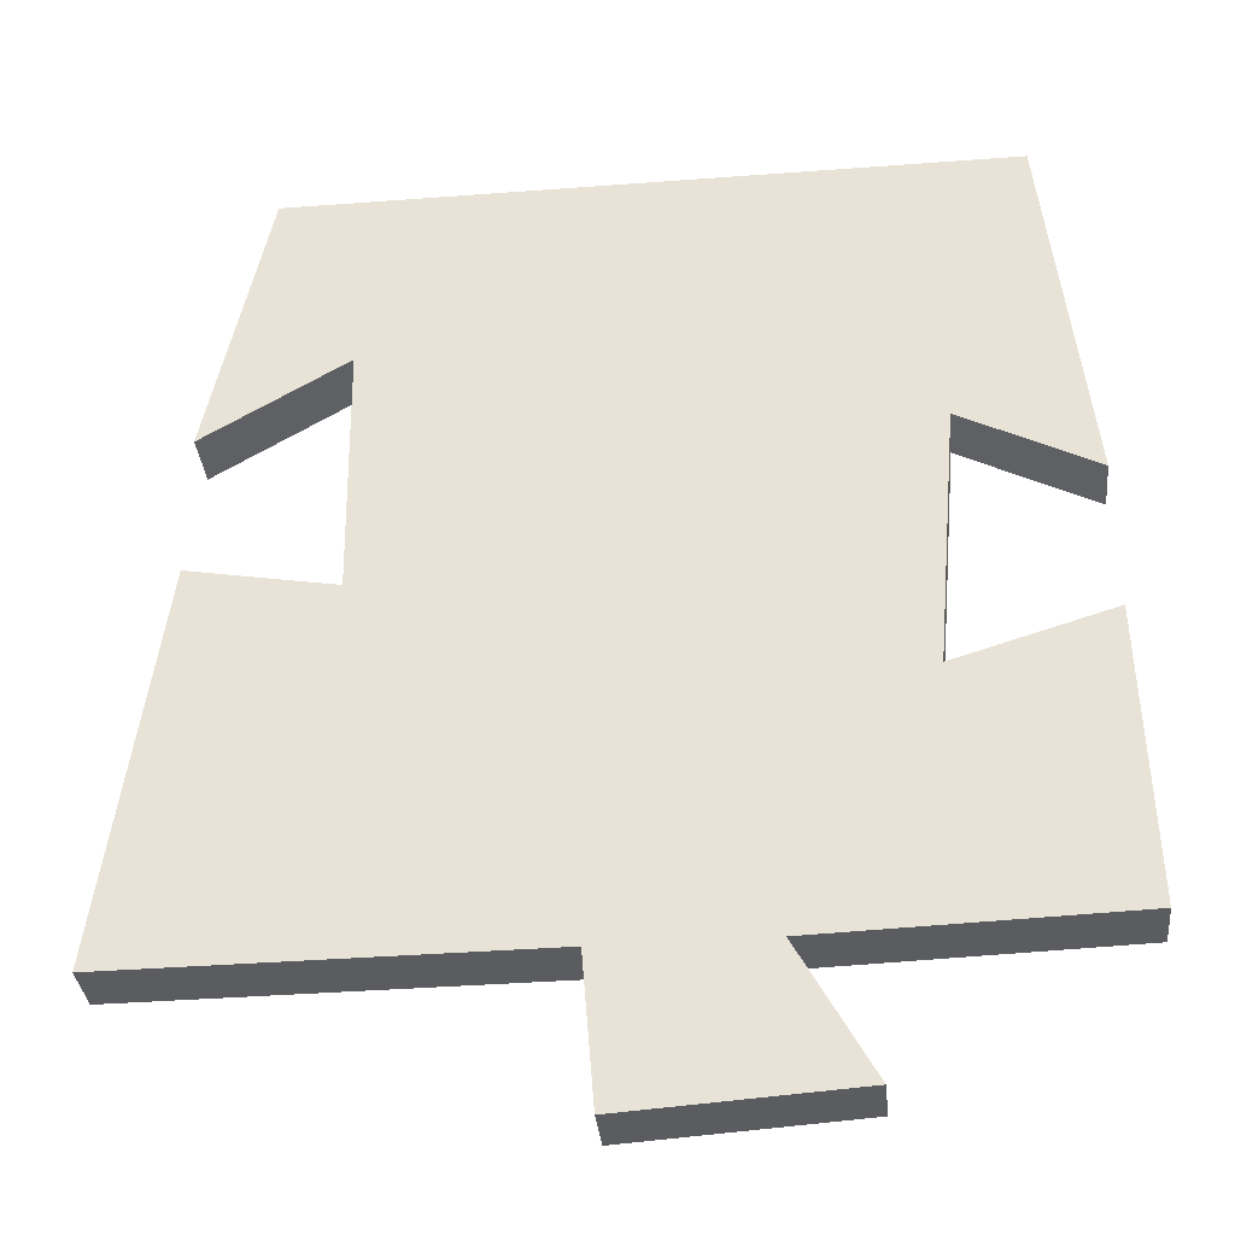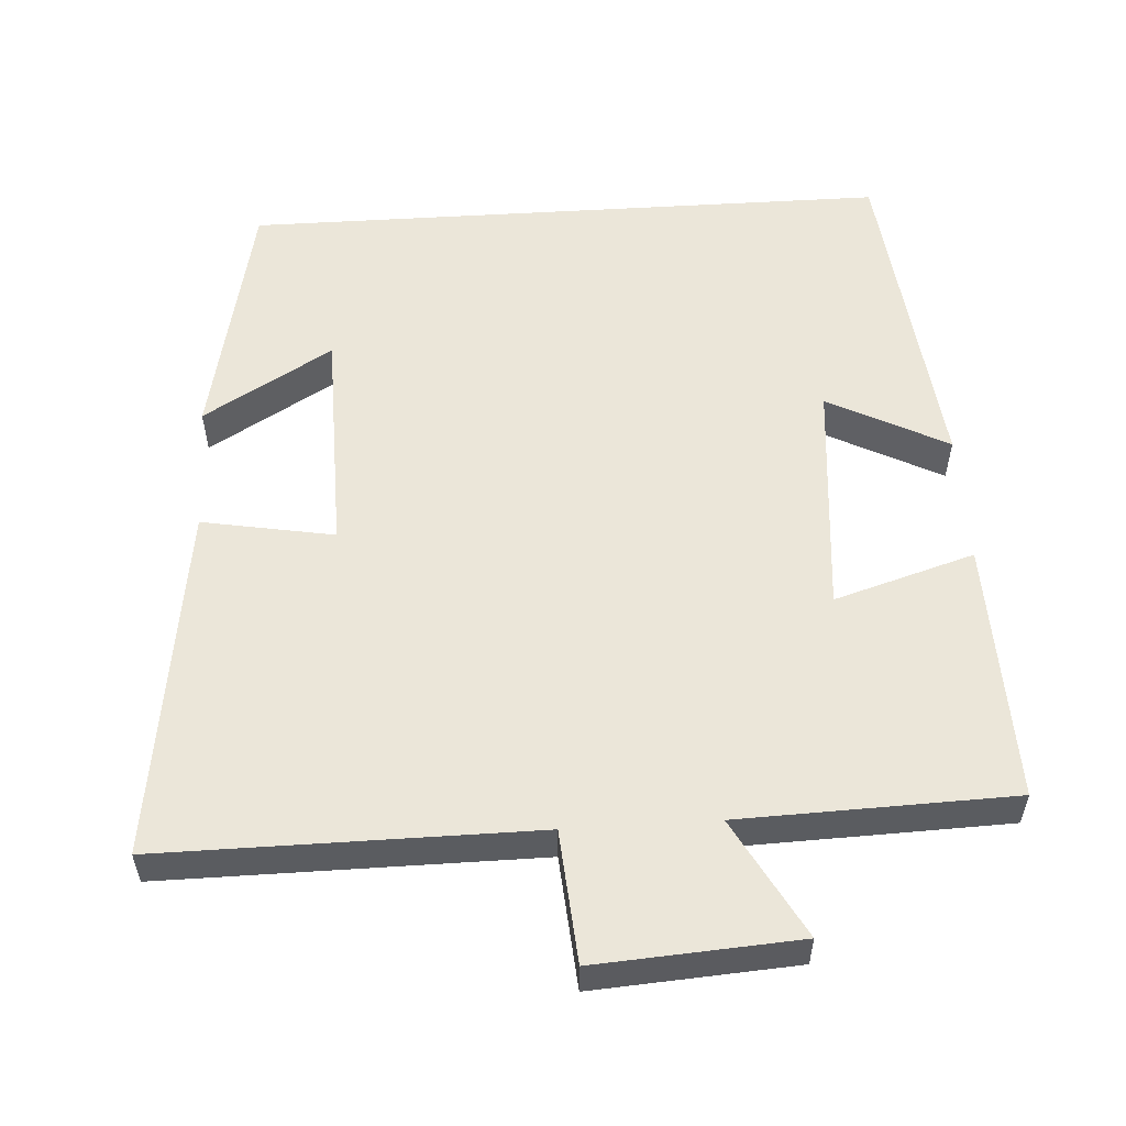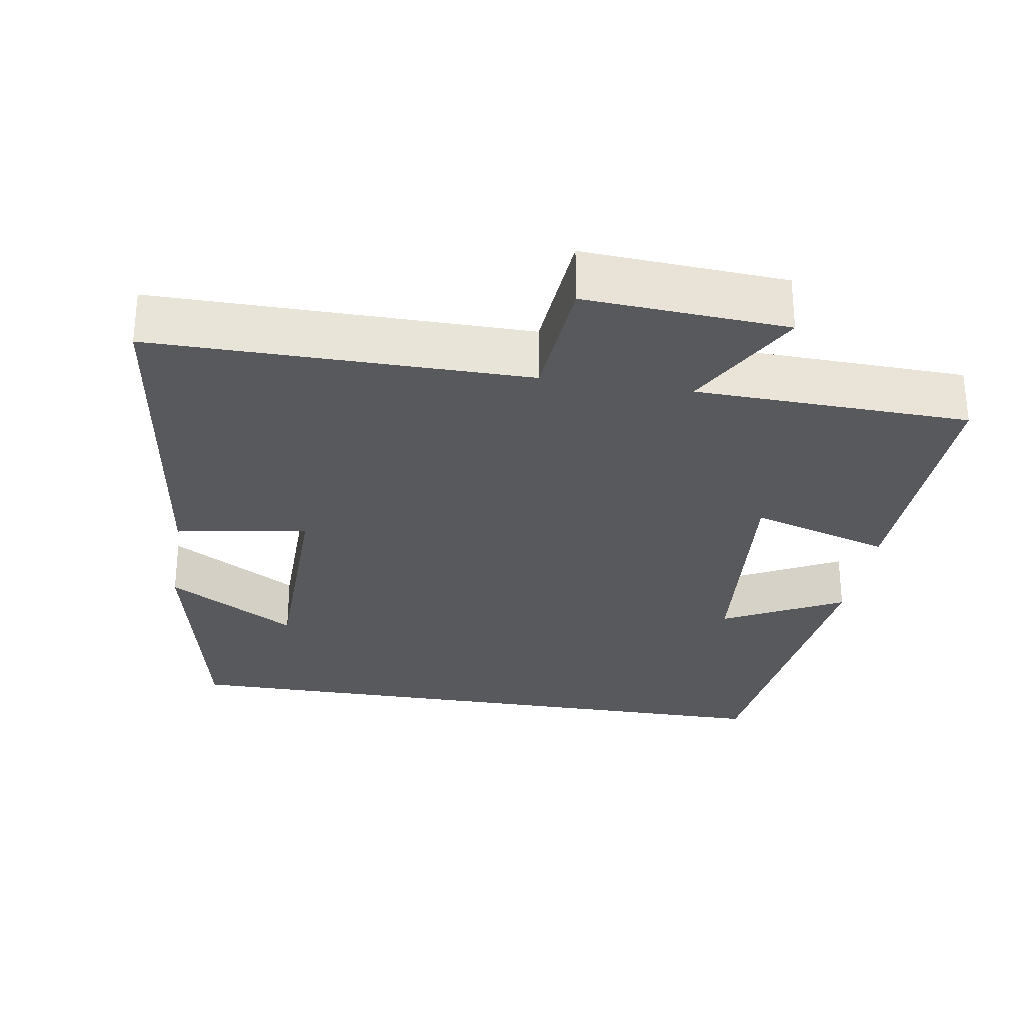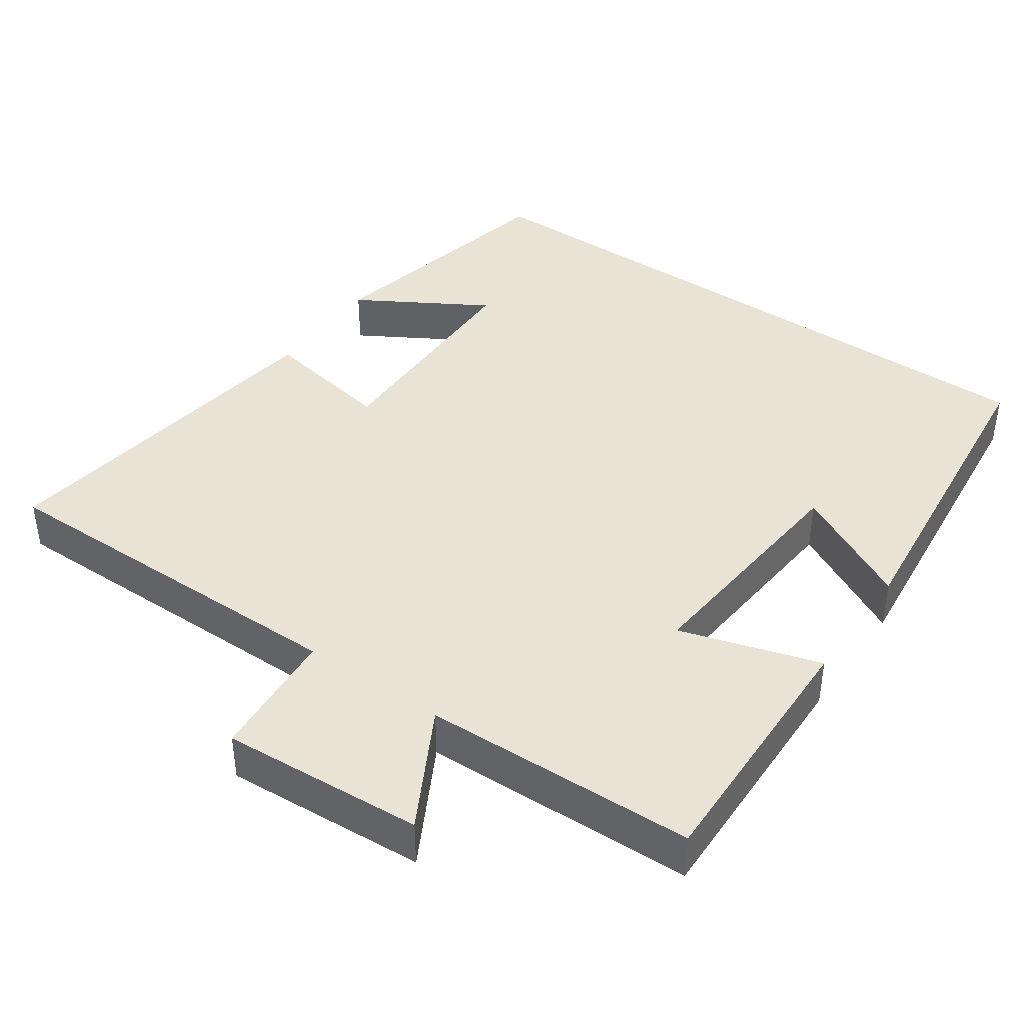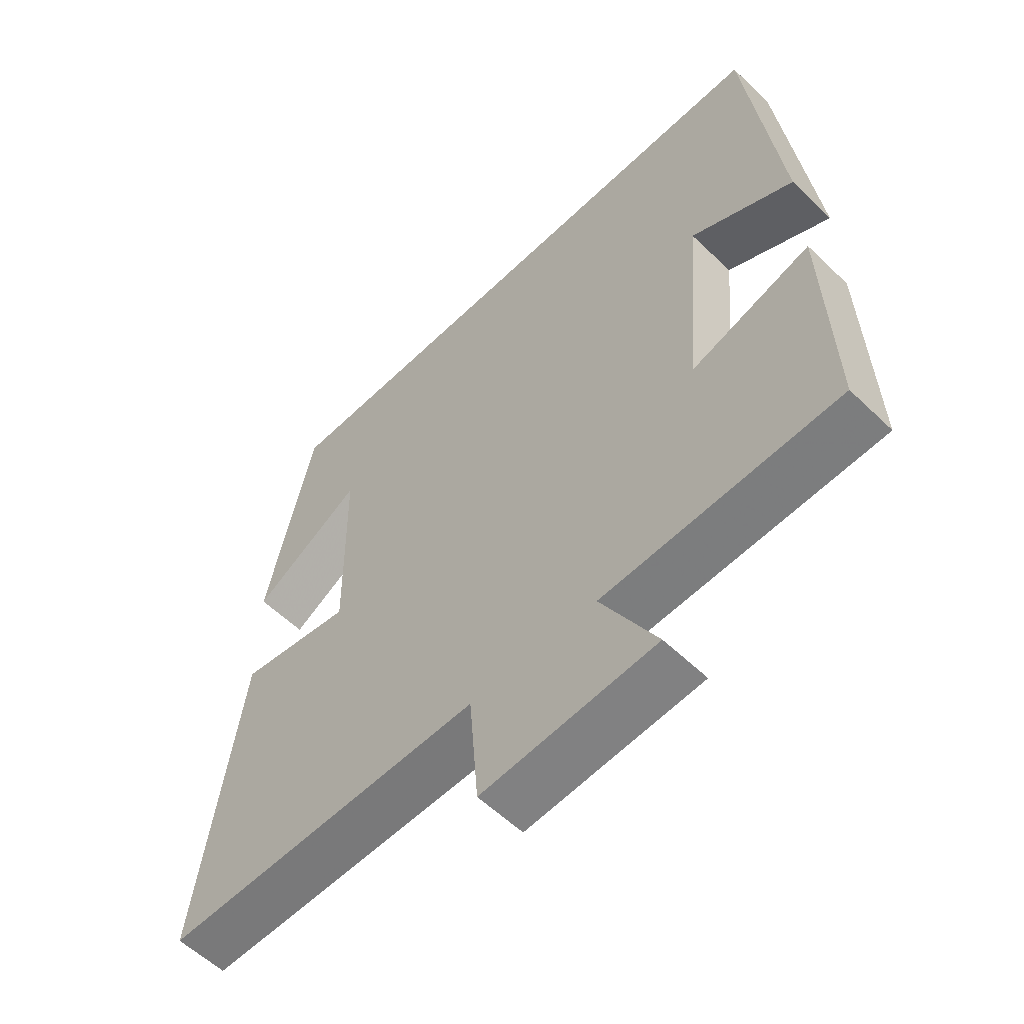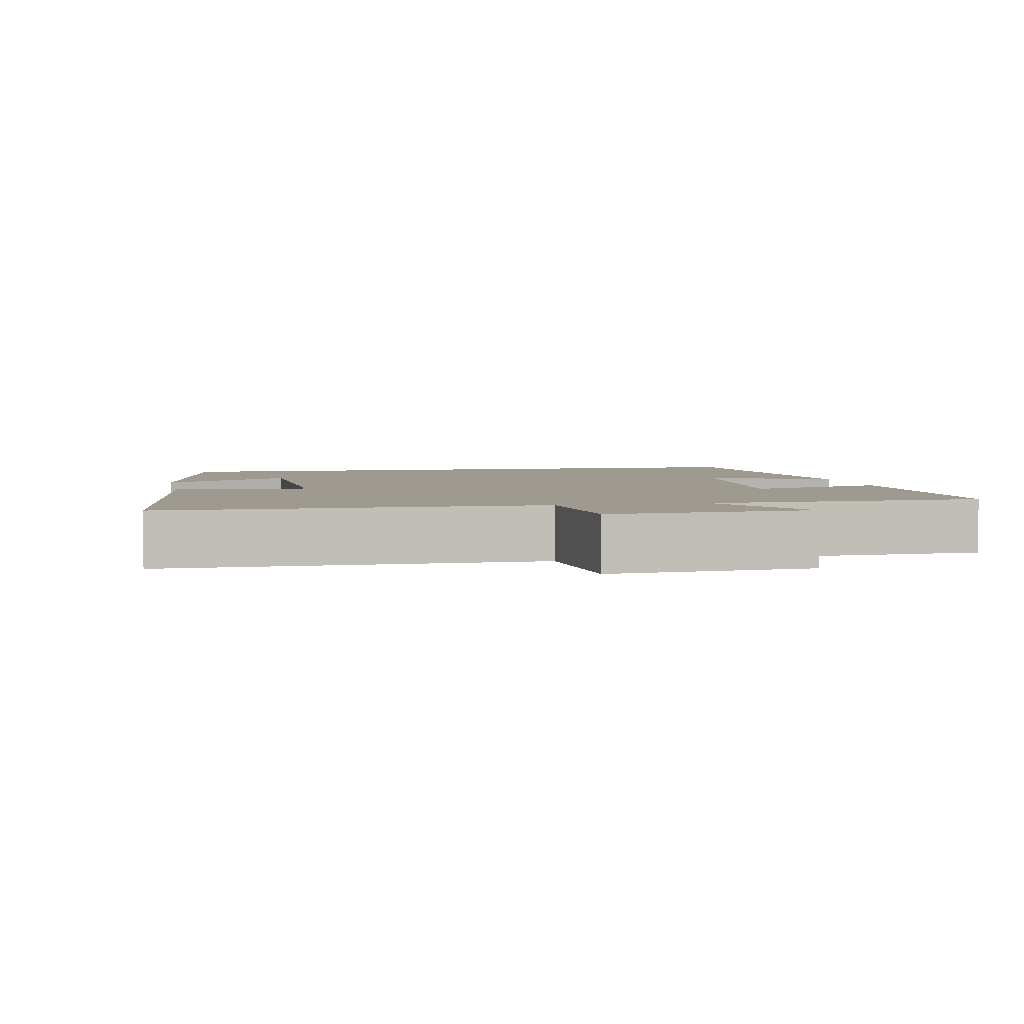
<metadata>
{"format":"obj","ext":"obj","renderer":"f3d","projection":"perspective","resolution":1024,"background":"white","views":[{"elev":-34.5,"azim":-174.2,"up":"+Z"},{"elev":55.2,"azim":176.4,"up":"+Y"},{"elev":-29.1,"azim":170.8,"up":"+Y"},{"elev":41.2,"azim":-145.0,"up":"+Y"},{"elev":-57.6,"azim":-134.9,"up":"+Z"},{"elev":3.7,"azim":168.1,"up":"+Y"}]}
</metadata>
<code>
v -0.509 0.07 -0.489
v -0.5 0.07 -0.134
v -0.31 0.07 -0.192
v -0.338 0.07 0.13
v -0.5 0.07 0.046
v -0.45 0.07 0.5
v 0.427 0.07 0.5
v 0.5 0.07 0.157
v 0.325 0.07 0.261
v 0.321 0.07 -0.051
v 0.5 0.07 -0.019
v 0.567 0.07 -0.502
v 0.061 0.07 -0.5
v 0.047 0.07 -0.679
v -0.227 0.07 -0.661
v -0.139 0.07 -0.5
v -0.509 0 -0.489
v -0.5 0 -0.134
v -0.31 0 -0.192
v -0.338 0 0.13
v -0.5 0 0.046
v -0.45 0 0.5
v 0.427 0 0.5
v 0.5 0 0.157
v 0.325 0 0.261
v 0.321 0 -0.051
v 0.5 0 -0.019
v 0.567 0 -0.502
v 0.061 0 -0.5
v 0.047 0 -0.679
v -0.227 0 -0.661
v -0.139 0 -0.5
f 13 14 15 16
f 1 2 3
f 16 1 3
f 13 16 3
f 12 13 3
f 11 12 3
f 10 11 3
f 9 10 3 4
f 7 8 9
f 7 9 4
f 6 7 4
f 4 5 6
f 32 31 30 29
f 19 18 17
f 19 17 32
f 19 32 29
f 19 29 28
f 19 28 27
f 19 27 26
f 20 19 26 25
f 25 24 23
f 20 25 23
f 20 23 22
f 22 21 20
f 1 17 18 2
f 2 18 19 3
f 3 19 20 4
f 4 20 21 5
f 5 21 22 6
f 6 22 23 7
f 7 23 24 8
f 8 24 25 9
f 9 25 26 10
f 10 26 27 11
f 11 27 28 12
f 12 28 29 13
f 13 29 30 14
f 14 30 31 15
f 15 31 32 16
f 16 32 17 1

</code>
